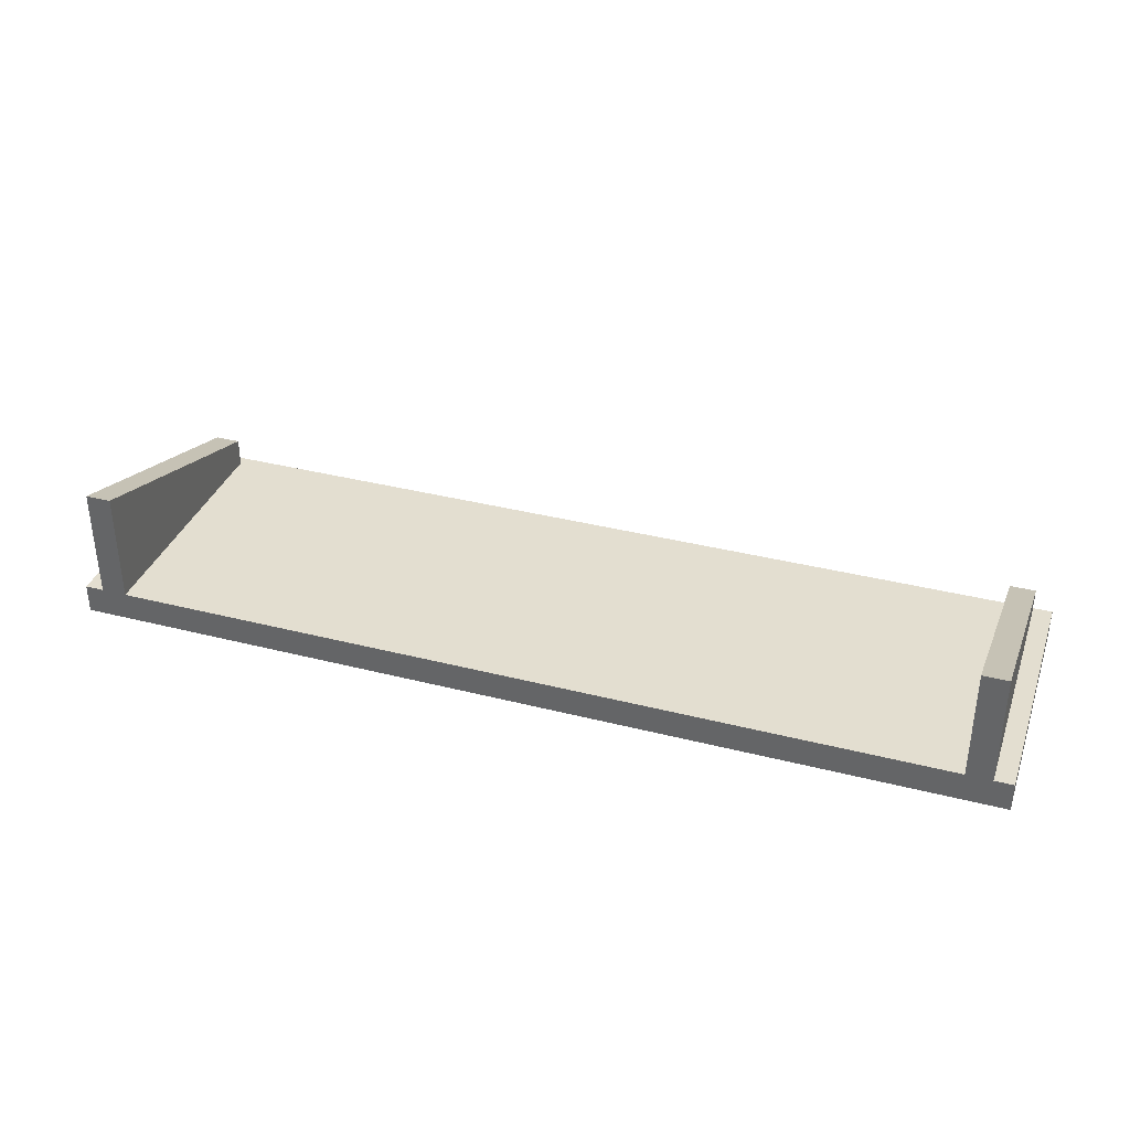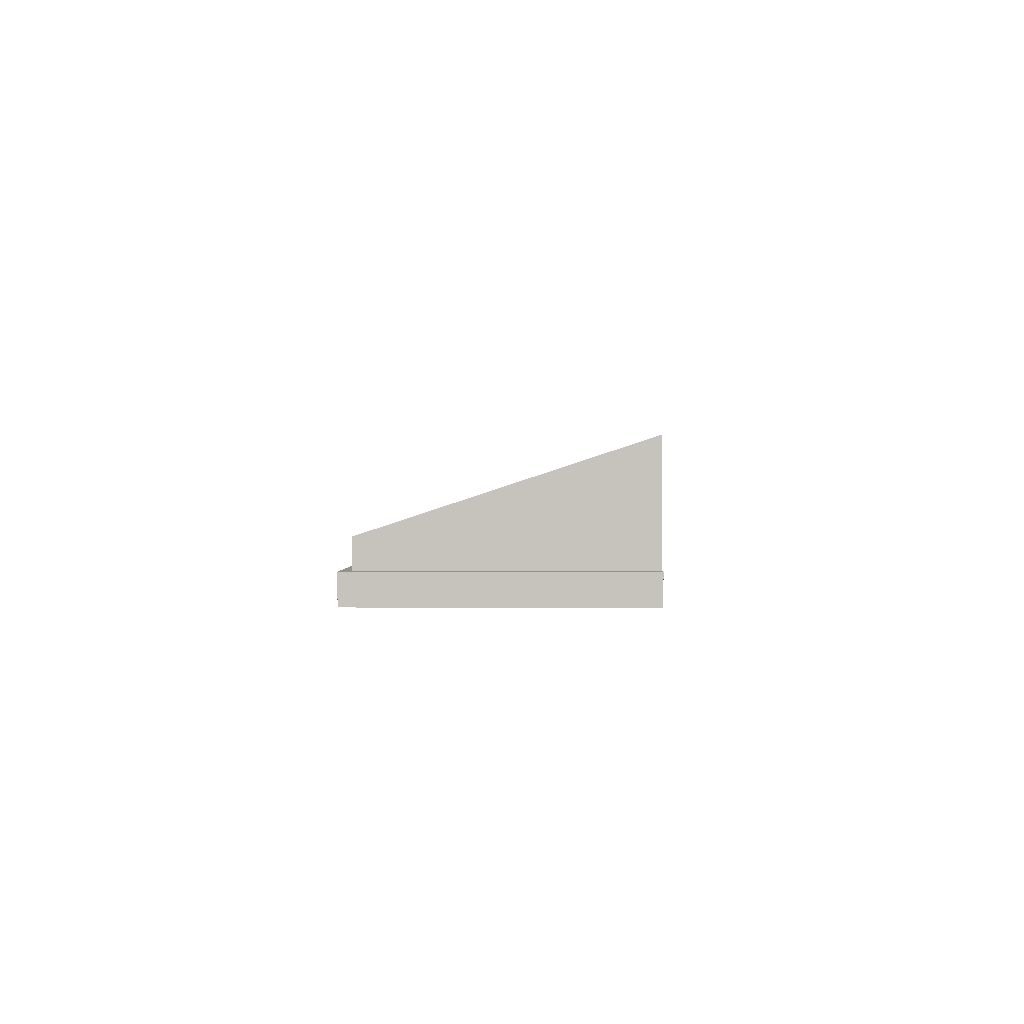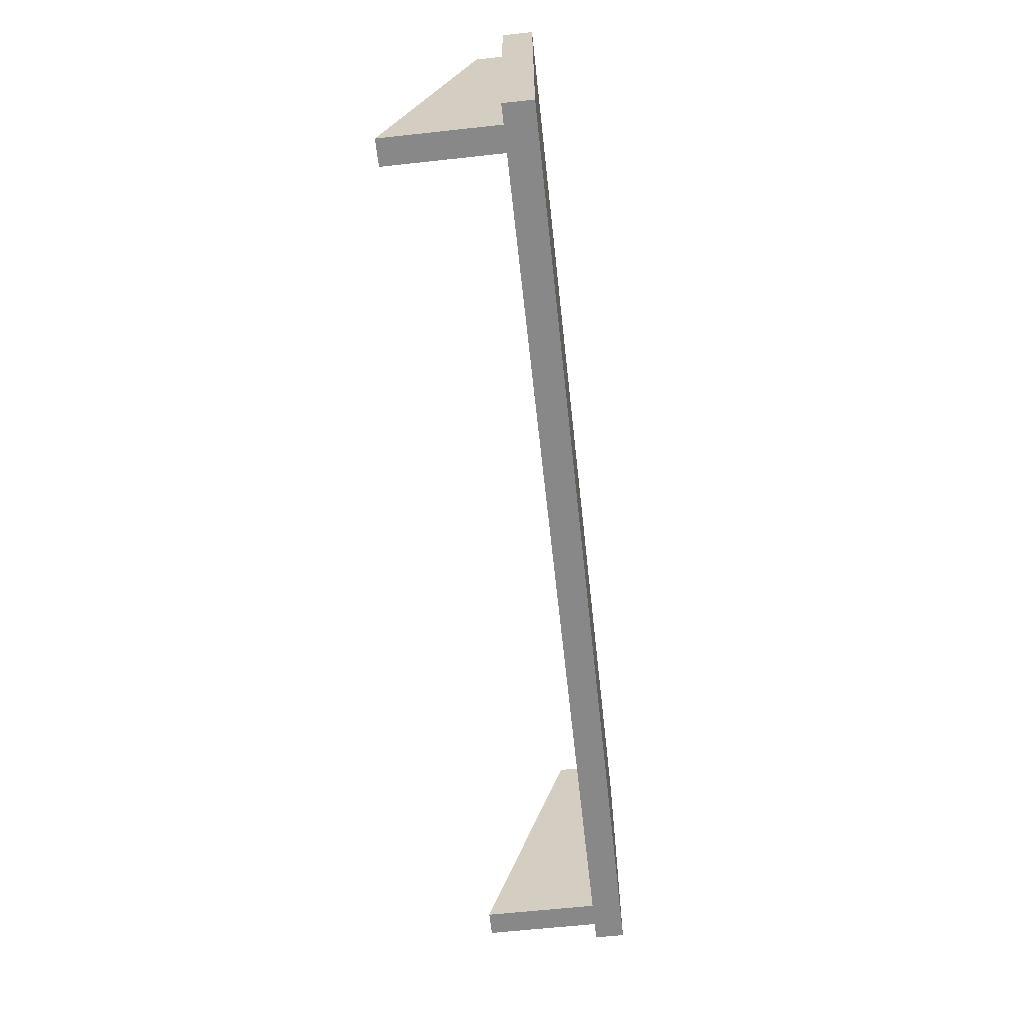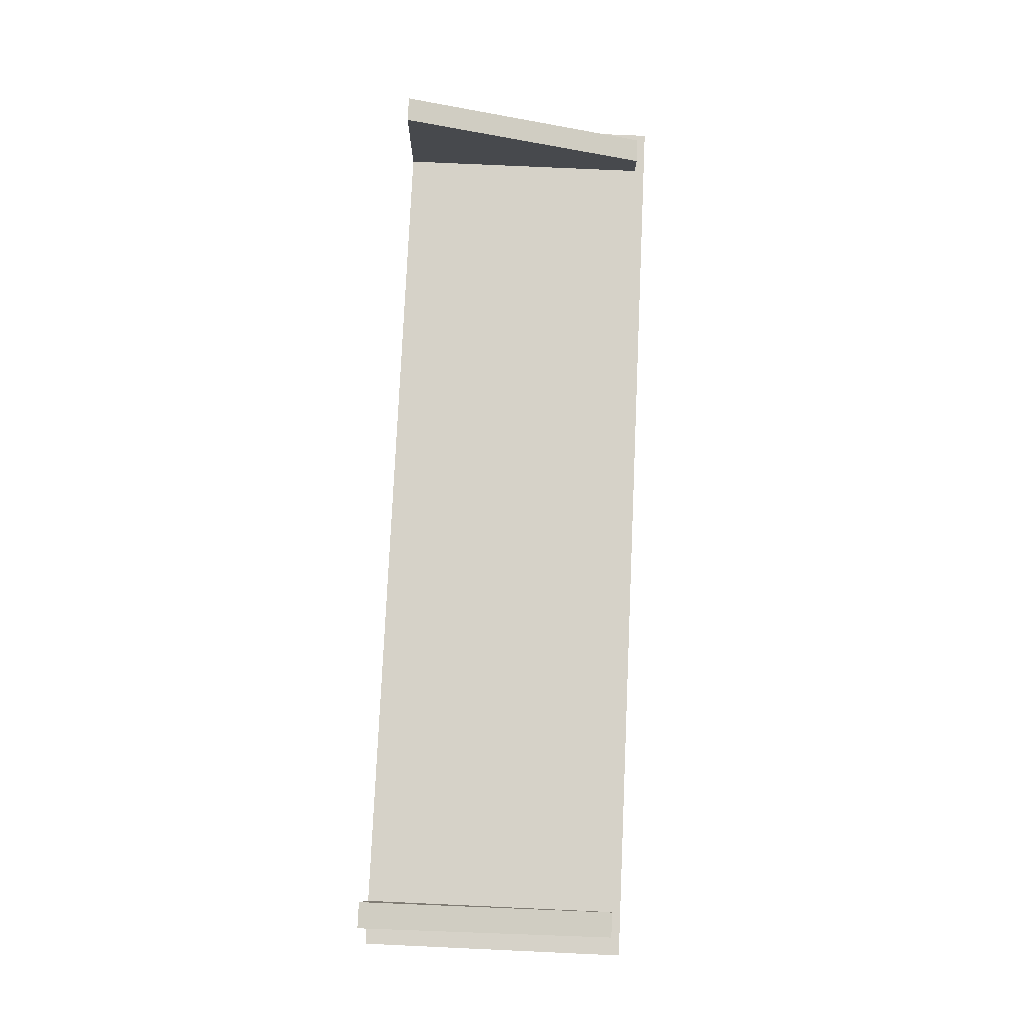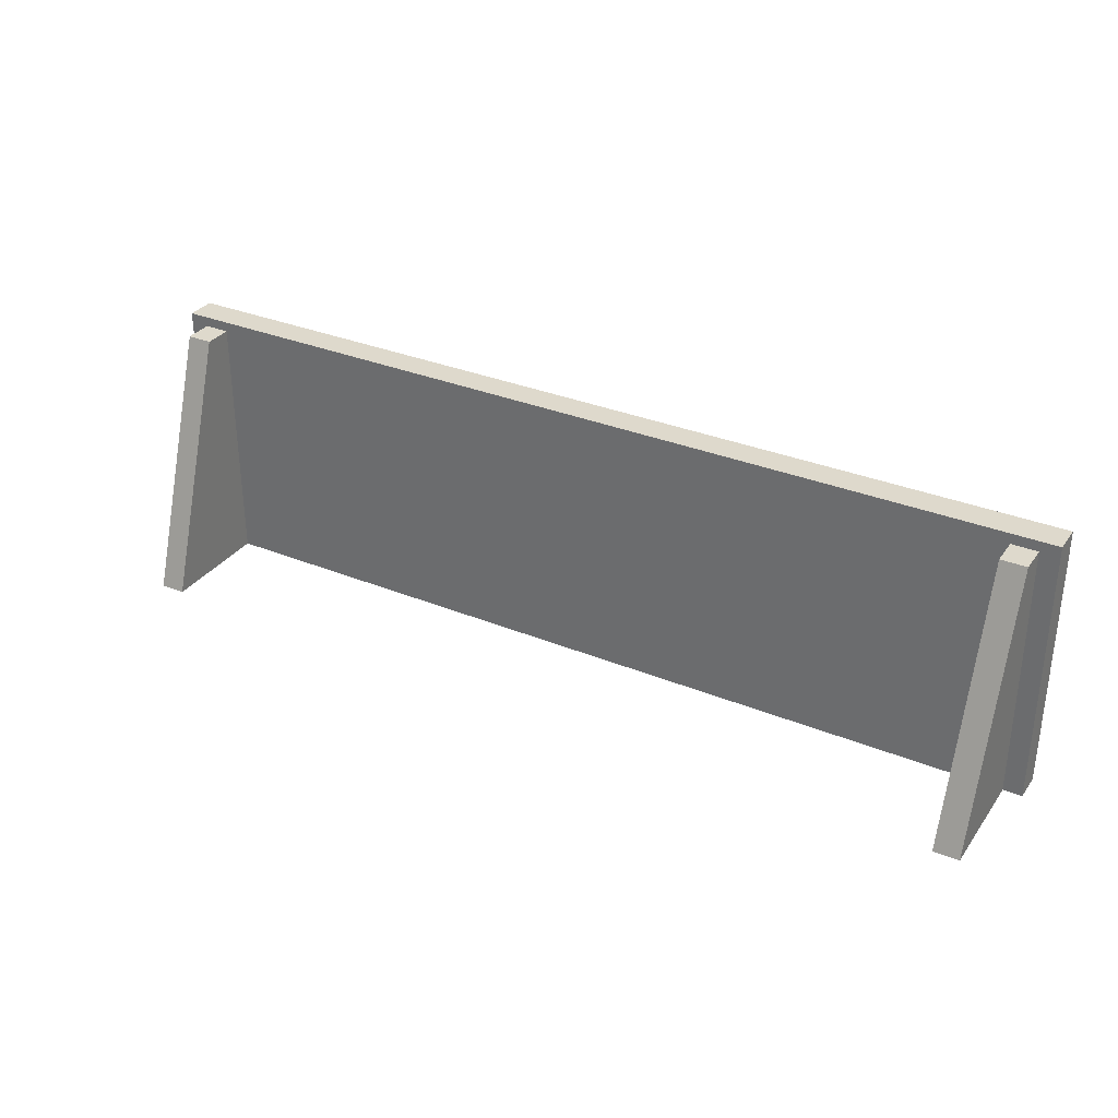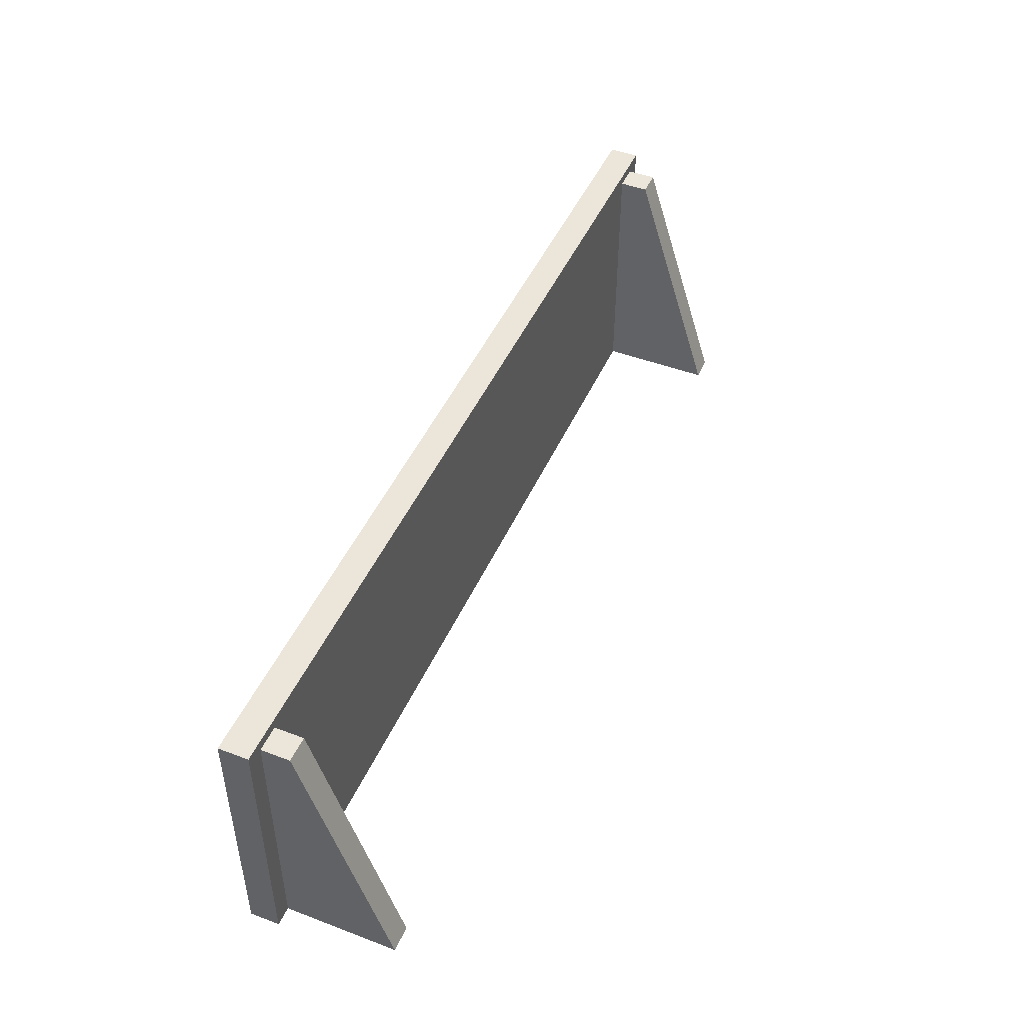
<metadata>
{"format":"obj","ext":"obj","renderer":"f3d","projection":"perspective","resolution":1024,"background":"white","views":[{"elev":35.7,"azim":-161.4,"up":"+Y"},{"elev":0.9,"azim":91.2,"up":"+Y"},{"elev":-62.9,"azim":-83.7,"up":"+Z"},{"elev":78.0,"azim":-87.4,"up":"+Y"},{"elev":32.2,"azim":-150.2,"up":"+Z"},{"elev":46.9,"azim":113.2,"up":"+Z"}]}
</metadata>
<code>
o Simple_Shelf
v 0.5 0.02987 0.1443
v 0.5 -0.001885 0.1443
v 0.5 0.02987 -0.1443
v 0.5 -0.001885 -0.1443
v 0.4797 0.06047 0.1334
v 0.4797 0.02987 0.1334
v 0.4797 0.1518 -0.1443
v 0.4797 0.02987 -0.1443
v 0.4523 0.06047 0.1334
v 0.4523 0.02987 0.1334
v 0.4523 0.1518 -0.1443
v 0.4523 0.02987 -0.1443
v -0.5 0.02987 0.1443
v -0.5 -0.001885 0.1443
v 0 0.02987 -0.1443
v 0 -0.001885 -0.1443
v 0 0.02987 0.1443
v 0 -0.001885 0.1443
v -0.5 0.02987 -0.1443
v -0.5 -0.001885 -0.1443
v -0.4797 0.06047 0.1334
v -0.4797 0.02987 0.1334
v -0.4797 0.1518 -0.1443
v -0.4797 0.02987 -0.1443
v -0.4523 0.06047 0.1334
v -0.4523 0.02987 0.1334
v -0.4523 0.1518 -0.1443
v -0.4523 0.02987 -0.1443
f 17 18 2 1
f 18 16 4 2
f 15 3 4 16
f 3 15 17 1
f 4 3 1 2
f 8 7 5 6
f 12 10 9 11
f 8 12 11 7
f 7 11 9 5
f 5 9 10 6
f 17 13 14 18
f 18 14 20 16
f 15 16 20 19
f 19 13 17 15
f 20 14 13 19
f 24 22 21 23
f 28 27 25 26
f 24 23 27 28
f 23 21 25 27
f 21 22 26 25

</code>
